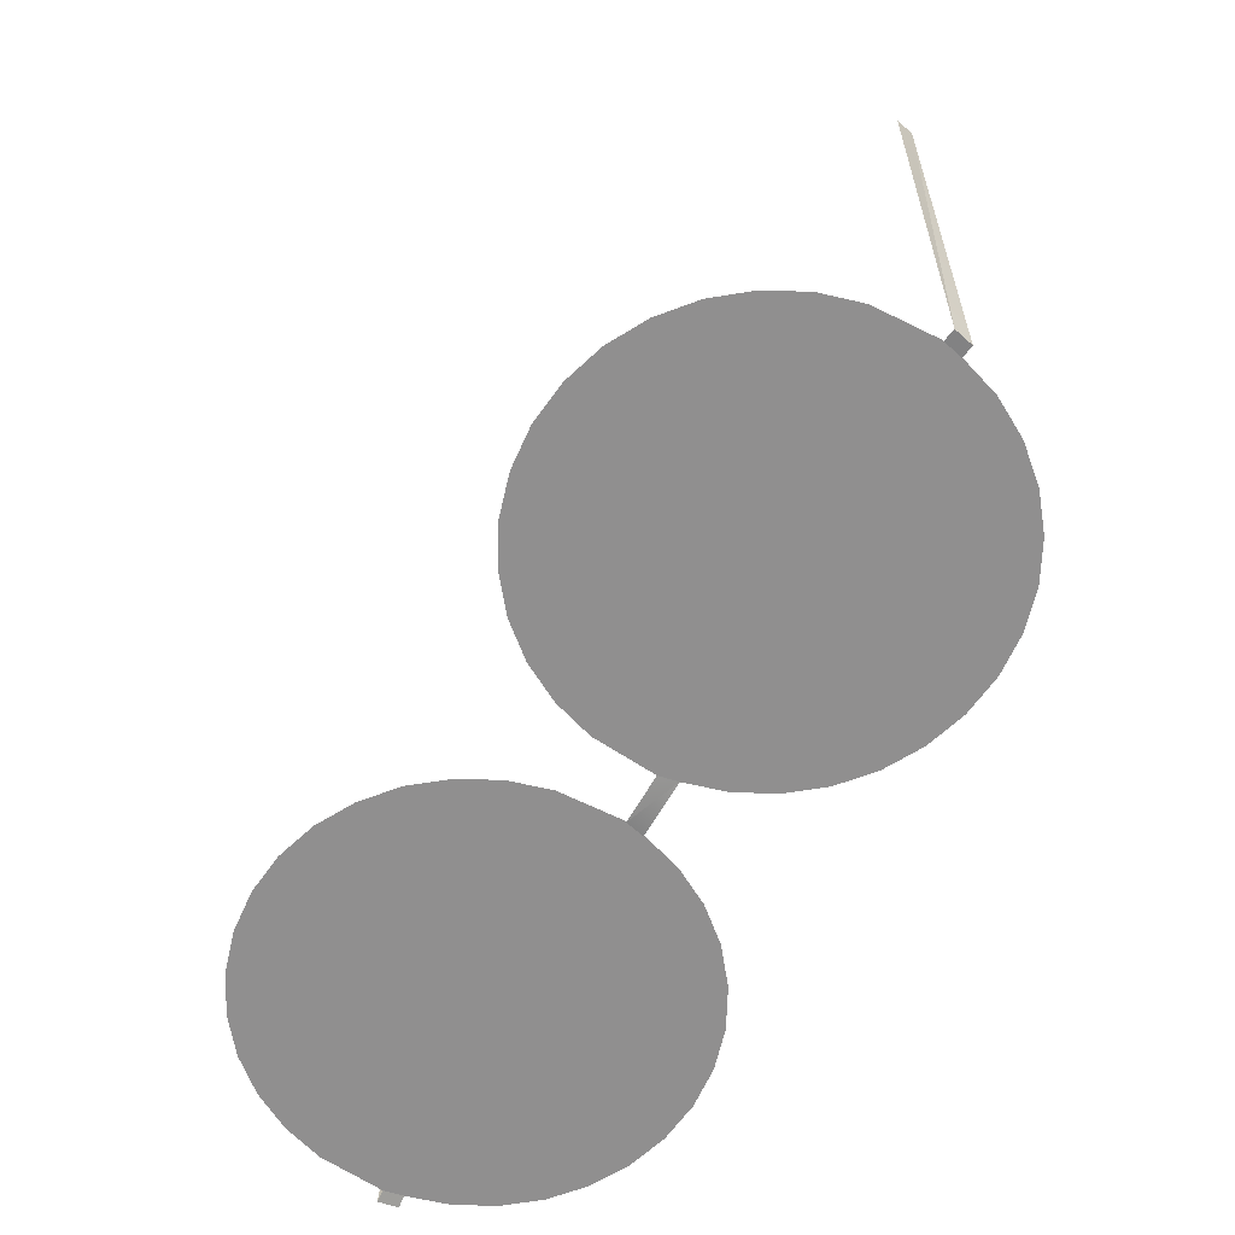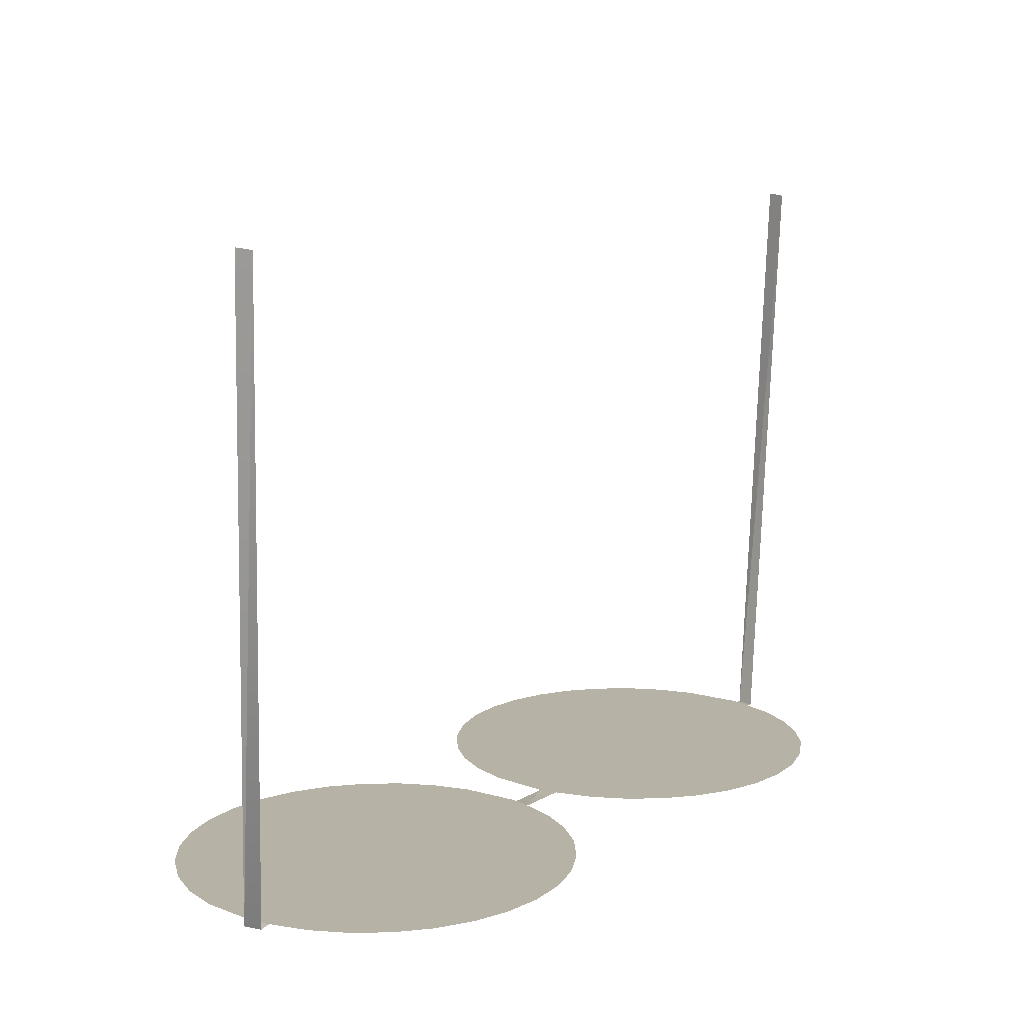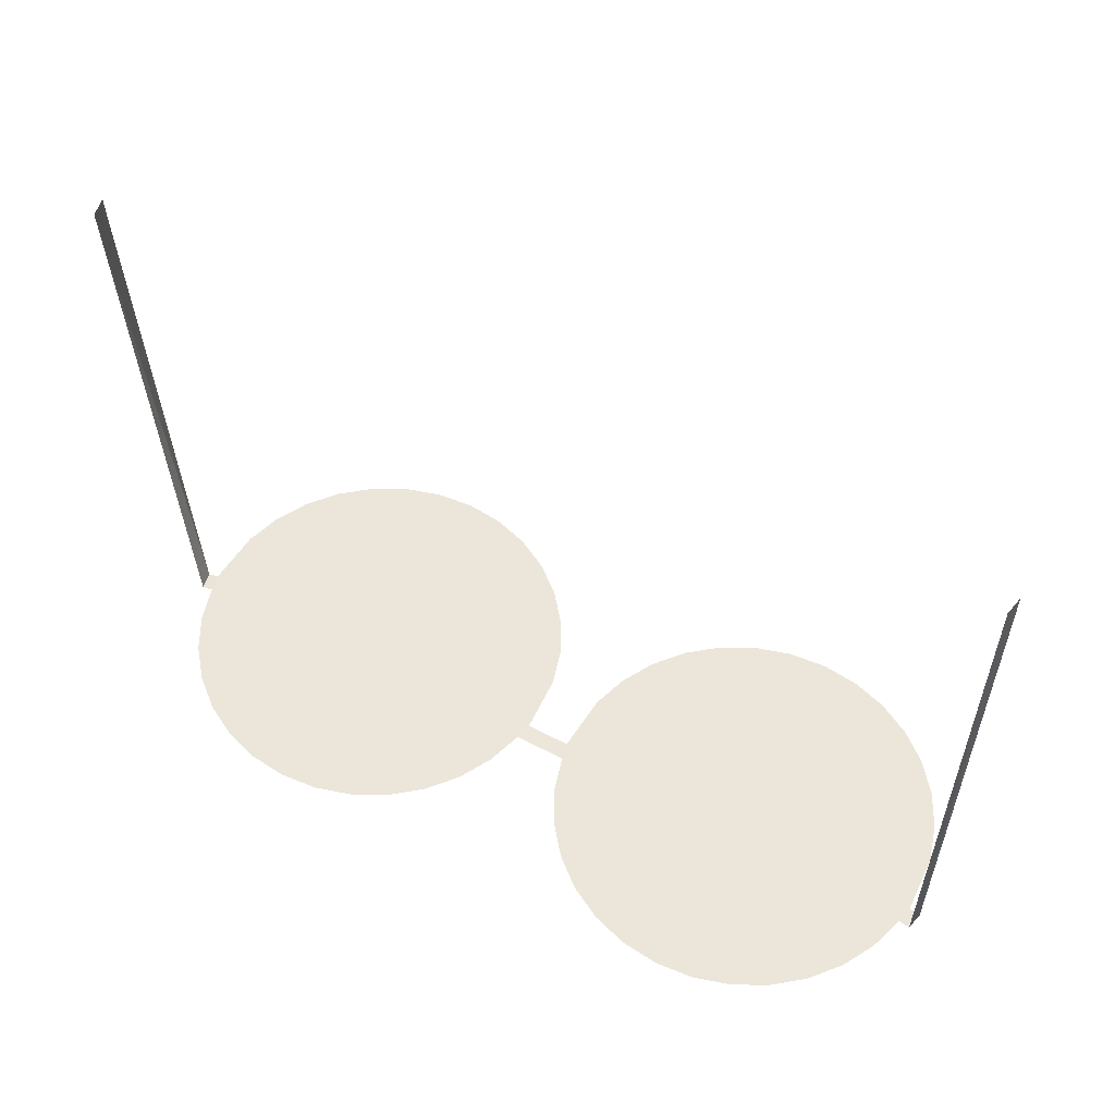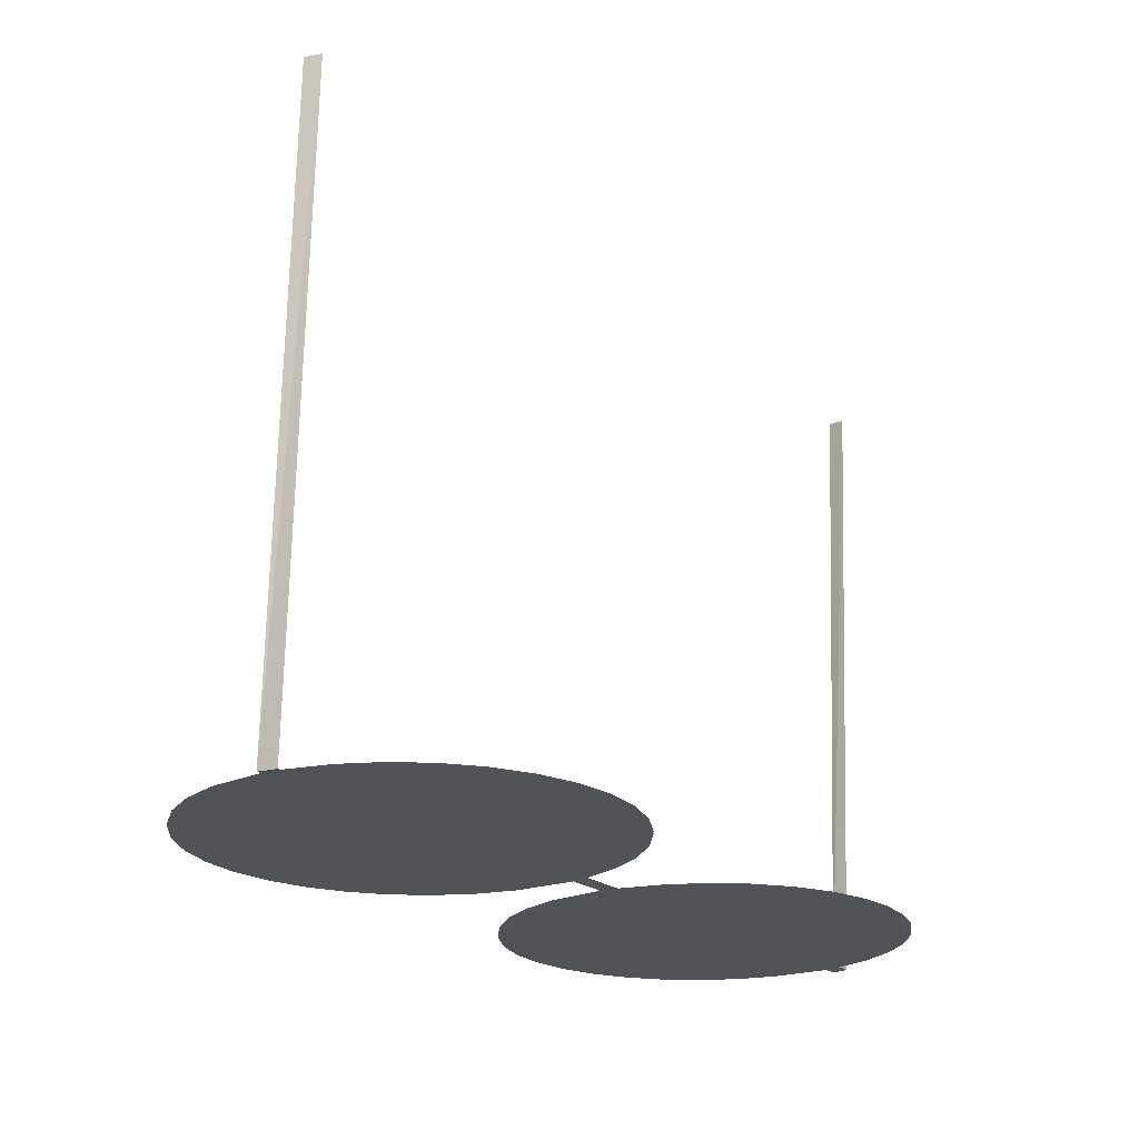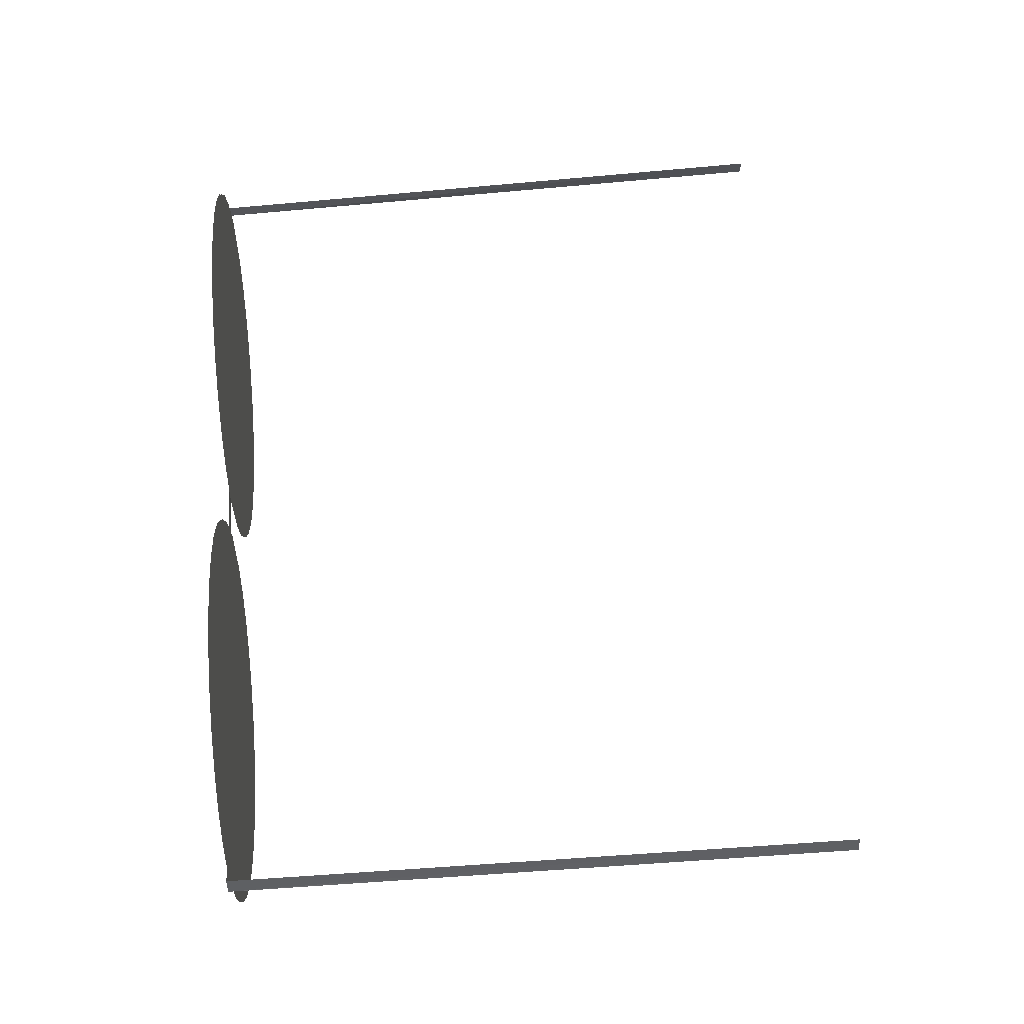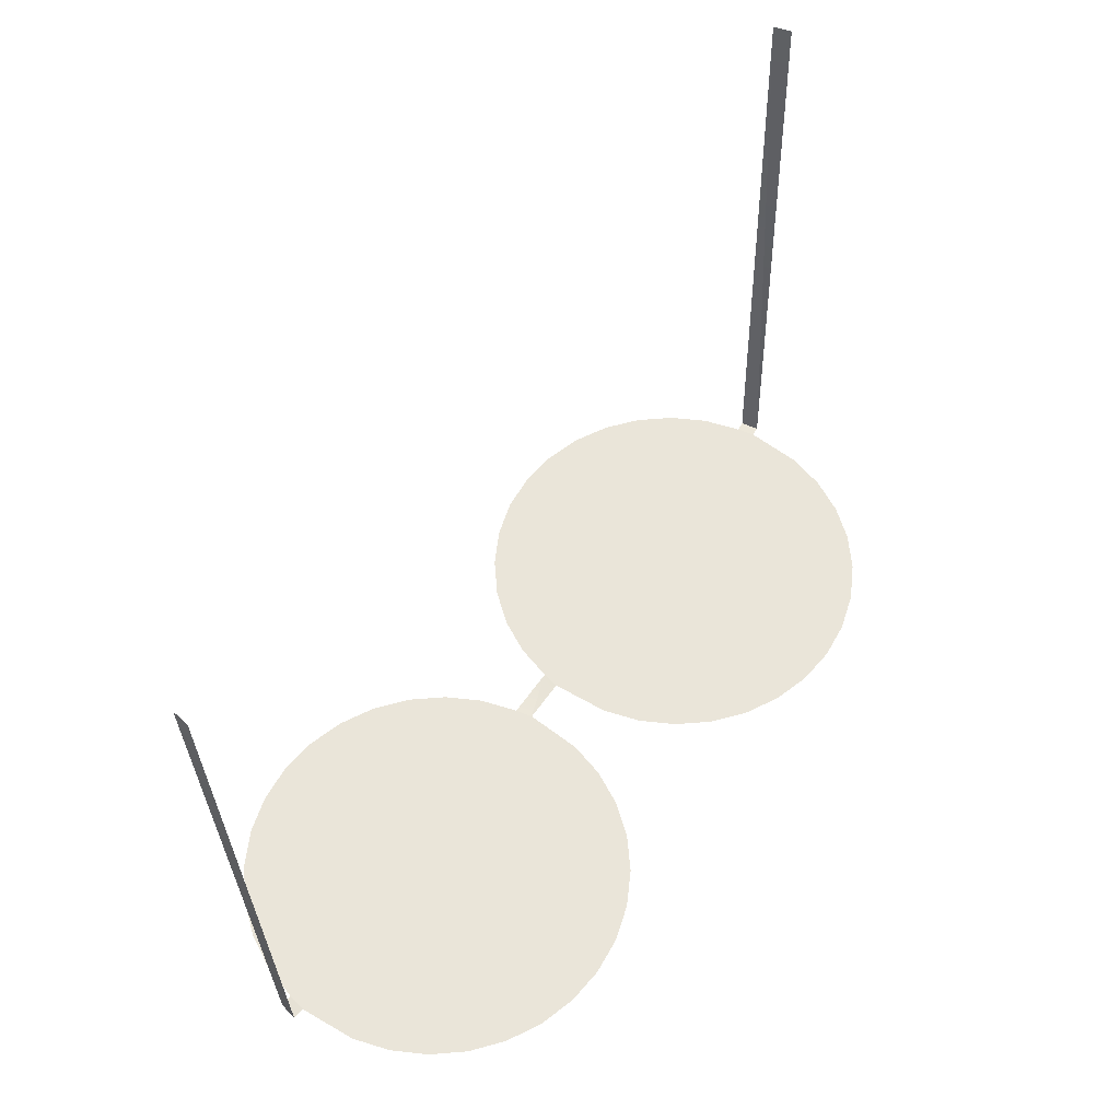
<metadata>
{"format":"obj","ext":"obj","renderer":"f3d","projection":"perspective","resolution":1024,"background":"white","views":[{"elev":-65.4,"azim":60.0,"up":"+Z"},{"elev":12.2,"azim":127.3,"up":"+Z"},{"elev":55.6,"azim":-151.1,"up":"+Z"},{"elev":-21.9,"azim":125.7,"up":"+Z"},{"elev":57.8,"azim":-94.1,"up":"+Y"},{"elev":58.4,"azim":-55.4,"up":"+Z"}]}
</metadata>
<code>
o Cube.008
v 0.265 1.696 -0.2606
v 0.2626 1.707 -0.2606
v 0.01712 1.707 -0.2606
v 0.01472 1.696 -0.2606
v 0.2699 1.708 -0.2613
v 0.2723 1.697 -0.2613
v 0.2756 1.721 0.1275
v 0.2778 1.71 0.1285
v -0.265 1.696 -0.2606
v -0.2626 1.707 -0.2606
v -0.01712 1.707 -0.2606
v -0.01472 1.696 -0.2606
v -0.2699 1.708 -0.2613
v -0.2723 1.697 -0.2613
v -0.2756 1.721 0.1275
v -0.2778 1.71 0.1285
f 1 5 6
f 12 3 4
f 13 9 14
f 7 6 5
f 15 14 16
f 1 2 5
f 12 11 3
f 13 10 9
f 7 8 6
f 15 13 14
o Cube.007
v 0.1399 1.558 -0.2594
v 0.1643 1.56 -0.2594
v 0.1877 1.567 -0.2594
v 0.2094 1.579 -0.2594
v 0.2283 1.595 -0.2594
v 0.2439 1.614 -0.2594
v 0.2555 1.635 -0.2594
v 0.2626 1.659 -0.2594
v 0.265 1.696 -0.2594
v 0.2626 1.707 -0.2594
v 0.2555 1.731 -0.2594
v 0.2439 1.753 -0.2594
v 0.2283 1.772 -0.2594
v 0.2094 1.787 -0.2594
v 0.1877 1.799 -0.2594
v 0.1643 1.806 -0.2594
v 0.1399 1.808 -0.2594
v 0.1154 1.806 -0.2594
v 0.09197 1.799 -0.2594
v 0.07033 1.787 -0.2594
v 0.05137 1.772 -0.2594
v 0.03581 1.753 -0.2594
v 0.02424 1.731 -0.2594
v 0.01712 1.707 -0.2594
v 0.01472 1.696 -0.2594
v 0.01713 1.659 -0.2594
v 0.02424 1.635 -0.2594
v 0.03581 1.614 -0.2594
v 0.05137 1.595 -0.2594
v 0.07033 1.579 -0.2594
v 0.09197 1.567 -0.2594
v 0.1154 1.56 -0.2594
v -0.1399 1.558 -0.2594
v -0.1643 1.56 -0.2594
v -0.1877 1.567 -0.2594
v -0.2094 1.579 -0.2594
v -0.2283 1.595 -0.2594
v -0.2439 1.614 -0.2594
v -0.2555 1.635 -0.2594
v -0.2626 1.659 -0.2594
v -0.265 1.696 -0.2594
v -0.2626 1.707 -0.2594
v -0.2555 1.731 -0.2594
v -0.2439 1.753 -0.2594
v -0.2283 1.772 -0.2594
v -0.2094 1.787 -0.2594
v -0.1877 1.799 -0.2594
v -0.1643 1.806 -0.2594
v -0.1399 1.808 -0.2594
v -0.1154 1.806 -0.2594
v -0.09197 1.799 -0.2594
v -0.07033 1.787 -0.2594
v -0.05137 1.772 -0.2594
v -0.03581 1.753 -0.2594
v -0.02424 1.731 -0.2594
v -0.01712 1.707 -0.2594
v -0.01472 1.696 -0.2594
v -0.01713 1.659 -0.2594
v -0.02424 1.635 -0.2594
v -0.03581 1.614 -0.2594
v -0.05137 1.595 -0.2594
v -0.07033 1.579 -0.2594
v -0.09197 1.567 -0.2594
v -0.1154 1.56 -0.2594
f 62 70 78
f 35 27 19
f 78 79 80
f 80 49 50
f 50 51 52
f 52 53 54
f 54 55 56
f 56 57 58
f 58 59 60
f 60 61 62
f 62 63 64
f 64 65 66
f 66 67 68
f 68 69 70
f 70 71 72
f 72 73 74
f 74 75 76
f 76 77 78
f 78 80 50
f 50 52 54
f 54 56 58
f 58 60 62
f 62 64 66
f 66 68 70
f 70 72 74
f 74 76 78
f 78 50 54
f 54 58 62
f 62 66 70
f 70 74 78
f 78 54 62
f 19 18 17
f 17 48 47
f 47 46 45
f 45 44 43
f 43 42 41
f 41 40 39
f 39 38 37
f 37 36 35
f 35 34 33
f 33 32 31
f 31 30 29
f 29 28 27
f 27 26 25
f 25 24 23
f 23 22 21
f 21 20 19
f 19 17 47
f 47 45 43
f 43 41 39
f 39 37 35
f 35 33 31
f 31 29 27
f 27 25 23
f 23 21 19
f 19 47 43
f 43 39 35
f 35 31 27
f 27 23 19
f 19 43 35
o Cube.009
v 0.1399 1.558 -0.2606
v 0.1643 1.56 -0.2606
v 0.1877 1.567 -0.2606
v 0.2094 1.579 -0.2606
v 0.2283 1.595 -0.2606
v 0.2439 1.614 -0.2606
v 0.2555 1.635 -0.2606
v 0.2626 1.659 -0.2606
v 0.265 1.696 -0.2606
v 0.2626 1.707 -0.2606
v 0.2555 1.731 -0.2606
v 0.2439 1.753 -0.2606
v 0.2283 1.772 -0.2606
v 0.2094 1.787 -0.2606
v 0.1877 1.799 -0.2606
v 0.1643 1.806 -0.2606
v 0.1399 1.808 -0.2606
v 0.1154 1.806 -0.2606
v 0.09197 1.799 -0.2606
v 0.07033 1.787 -0.2606
v 0.05137 1.772 -0.2606
v 0.03581 1.753 -0.2606
v 0.02424 1.731 -0.2606
v 0.01712 1.707 -0.2606
v 0.01472 1.696 -0.2606
v 0.01713 1.659 -0.2606
v 0.02424 1.635 -0.2606
v 0.03581 1.614 -0.2606
v 0.05137 1.595 -0.2606
v 0.07033 1.579 -0.2606
v 0.09197 1.567 -0.2606
v 0.1154 1.56 -0.2606
v -0.1399 1.558 -0.2606
v -0.1643 1.56 -0.2606
v -0.1877 1.567 -0.2606
v -0.2094 1.579 -0.2606
v -0.2283 1.595 -0.2606
v -0.2439 1.614 -0.2606
v -0.2555 1.635 -0.2606
v -0.2626 1.659 -0.2606
v -0.265 1.696 -0.2606
v -0.2626 1.707 -0.2606
v -0.2555 1.731 -0.2606
v -0.2439 1.753 -0.2606
v -0.2283 1.772 -0.2606
v -0.2094 1.787 -0.2606
v -0.1877 1.799 -0.2606
v -0.1643 1.806 -0.2606
v -0.1399 1.808 -0.2606
v -0.1154 1.806 -0.2606
v -0.09197 1.799 -0.2606
v -0.07033 1.787 -0.2606
v -0.05137 1.772 -0.2606
v -0.03581 1.753 -0.2606
v -0.02424 1.731 -0.2606
v -0.01712 1.707 -0.2606
v -0.01472 1.696 -0.2606
v -0.01713 1.659 -0.2606
v -0.02424 1.635 -0.2606
v -0.03581 1.614 -0.2606
v -0.05137 1.595 -0.2606
v -0.07033 1.579 -0.2606
v -0.09197 1.567 -0.2606
v -0.1154 1.56 -0.2606
f 126 134 142
f 99 91 83
f 142 143 144
f 144 113 114
f 114 115 116
f 116 117 118
f 118 119 120
f 120 121 122
f 122 123 124
f 124 125 126
f 126 127 128
f 128 129 130
f 130 131 132
f 132 133 134
f 134 135 136
f 136 137 138
f 138 139 140
f 140 141 142
f 142 144 114
f 114 116 118
f 118 120 122
f 122 124 126
f 126 128 130
f 130 132 134
f 134 136 138
f 138 140 142
f 142 114 118
f 118 122 126
f 126 130 134
f 134 138 142
f 142 118 126
f 83 82 81
f 81 112 111
f 111 110 109
f 109 108 107
f 107 106 105
f 105 104 103
f 103 102 101
f 101 100 99
f 99 98 97
f 97 96 95
f 95 94 93
f 93 92 91
f 91 90 89
f 89 88 87
f 87 86 85
f 85 84 83
f 83 81 111
f 111 109 107
f 107 105 103
f 103 101 99
f 99 97 95
f 95 93 91
f 91 89 87
f 87 85 83
f 83 111 107
f 107 103 99
f 99 95 91
f 91 87 83
f 83 107 99

</code>
